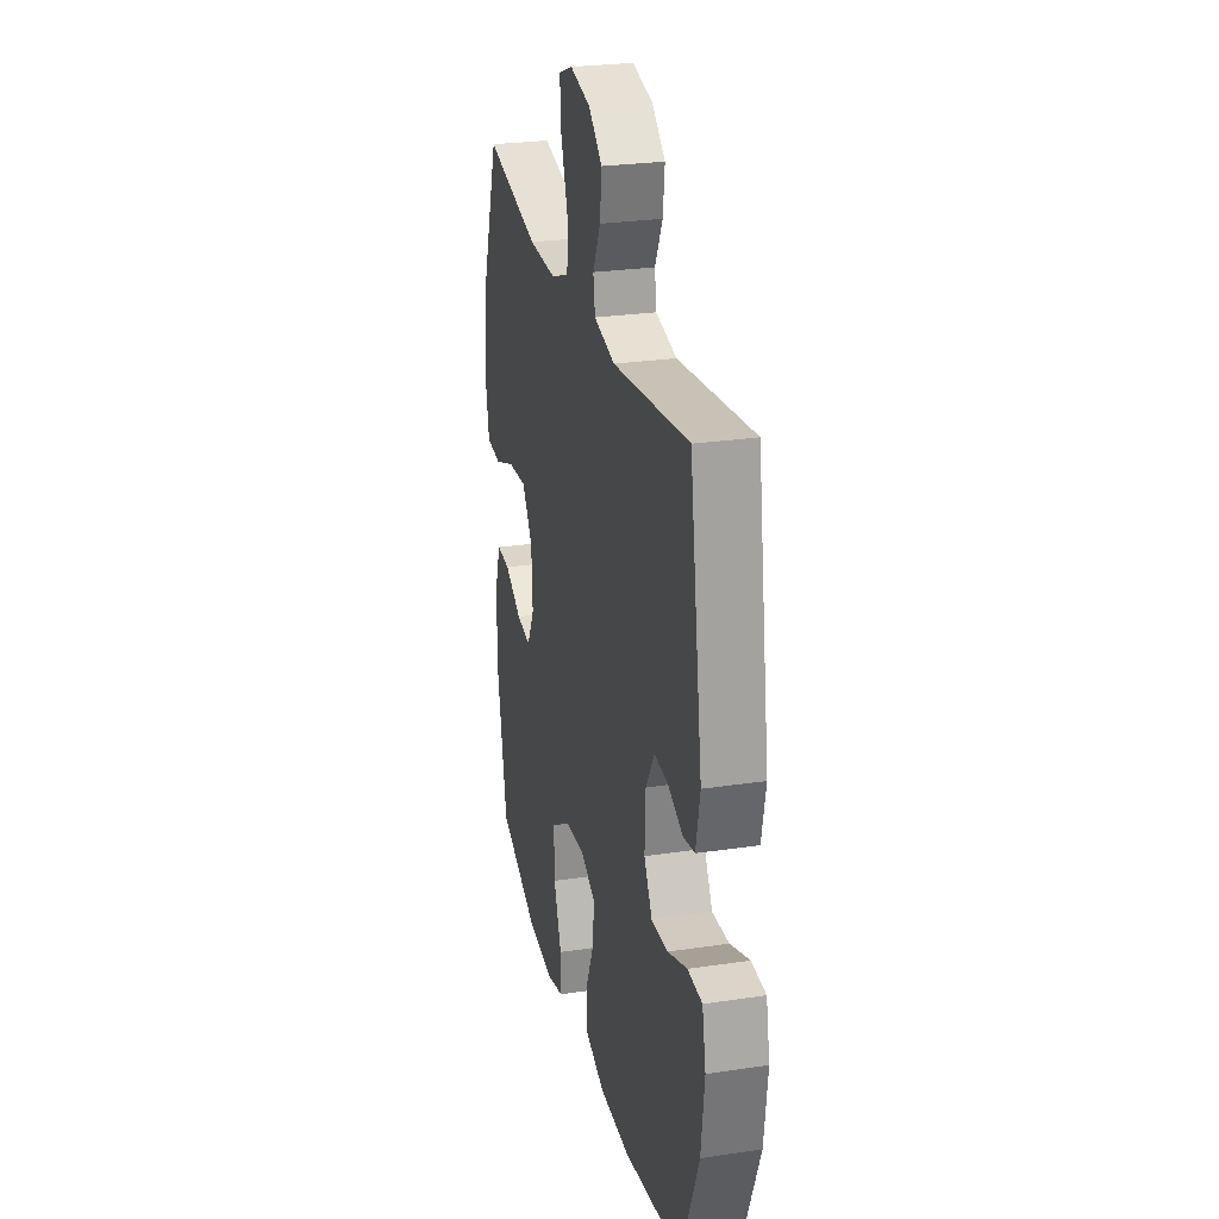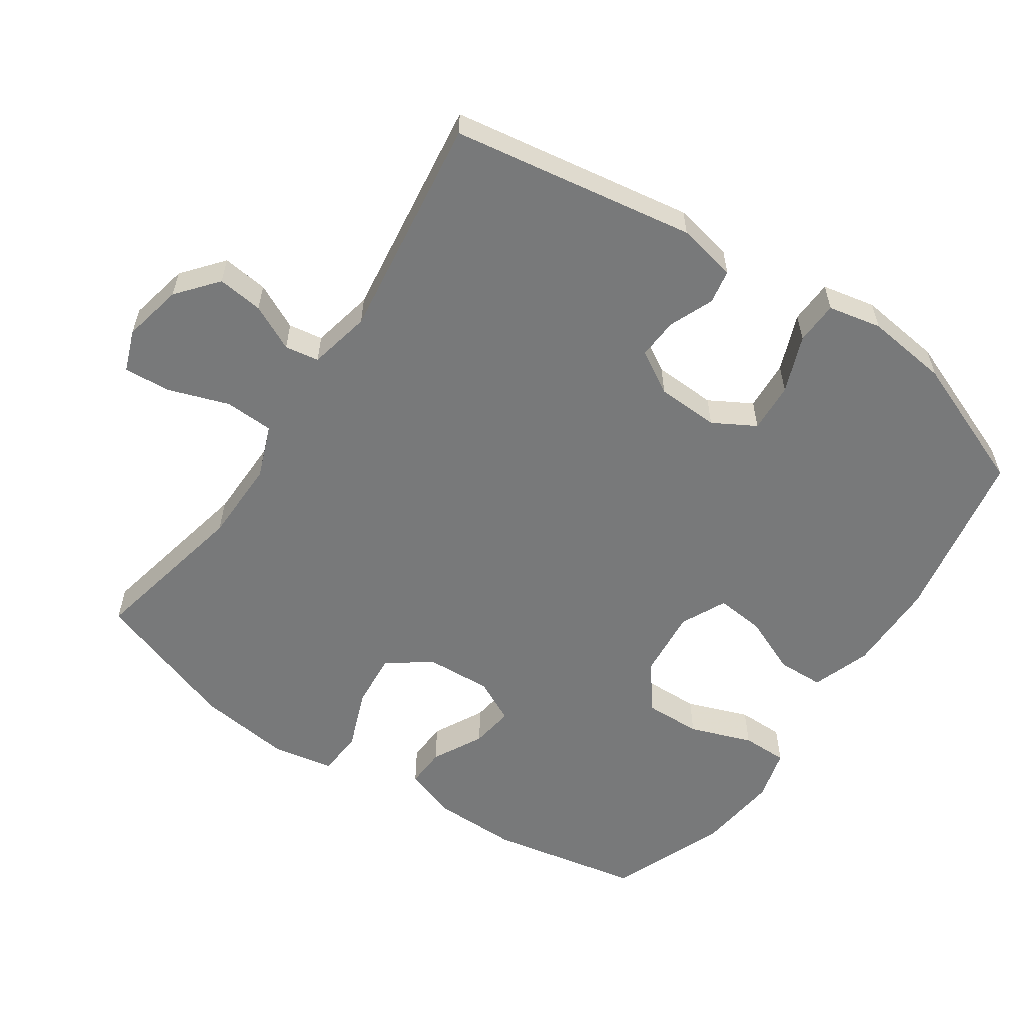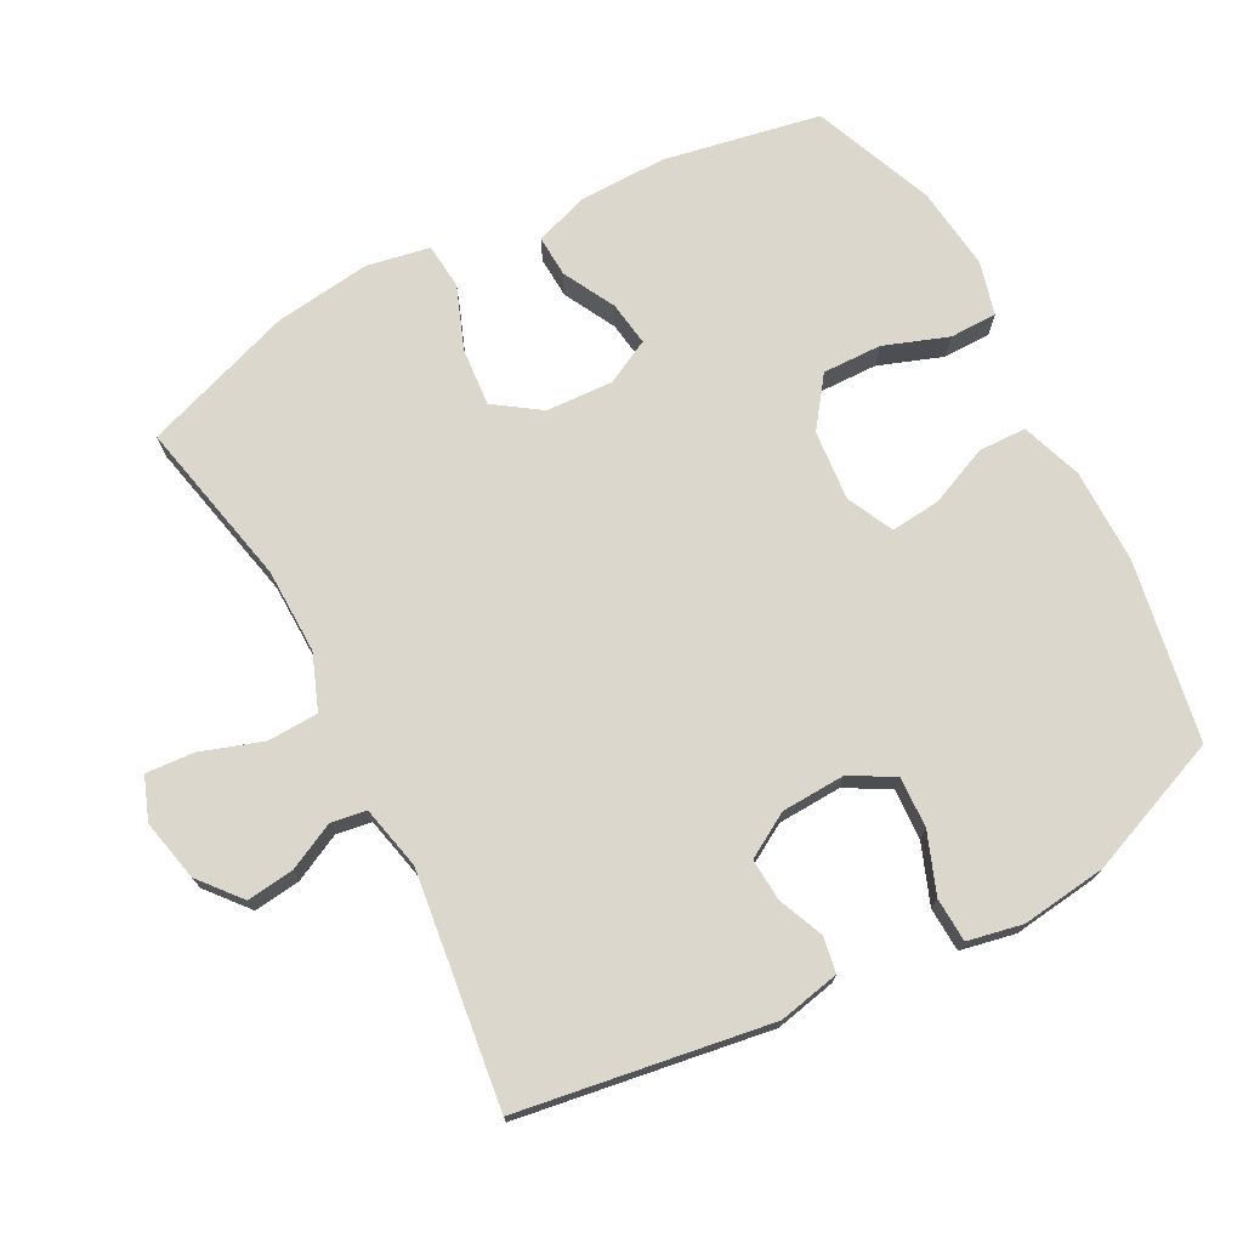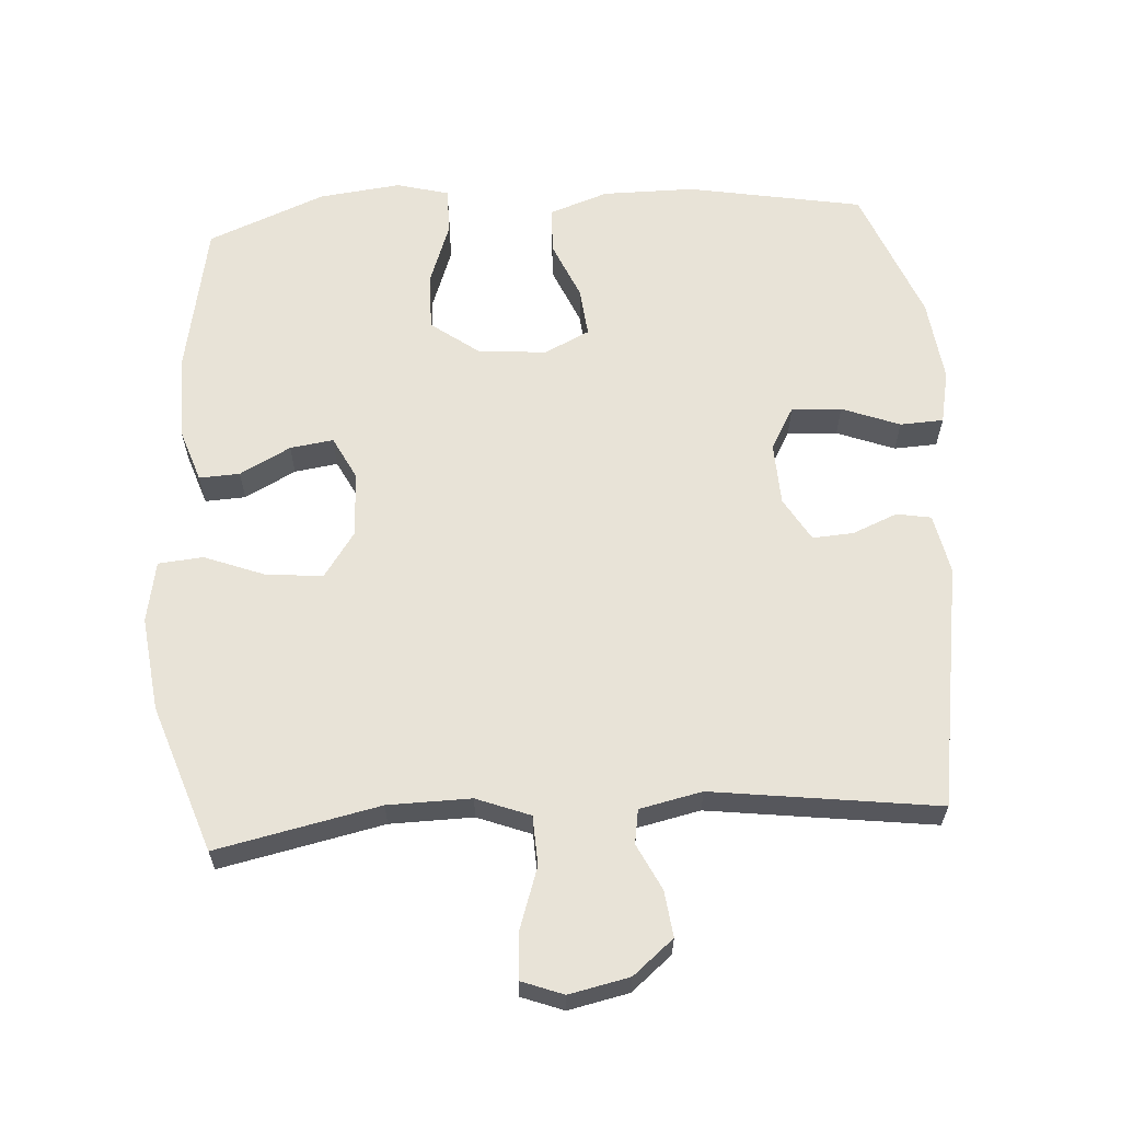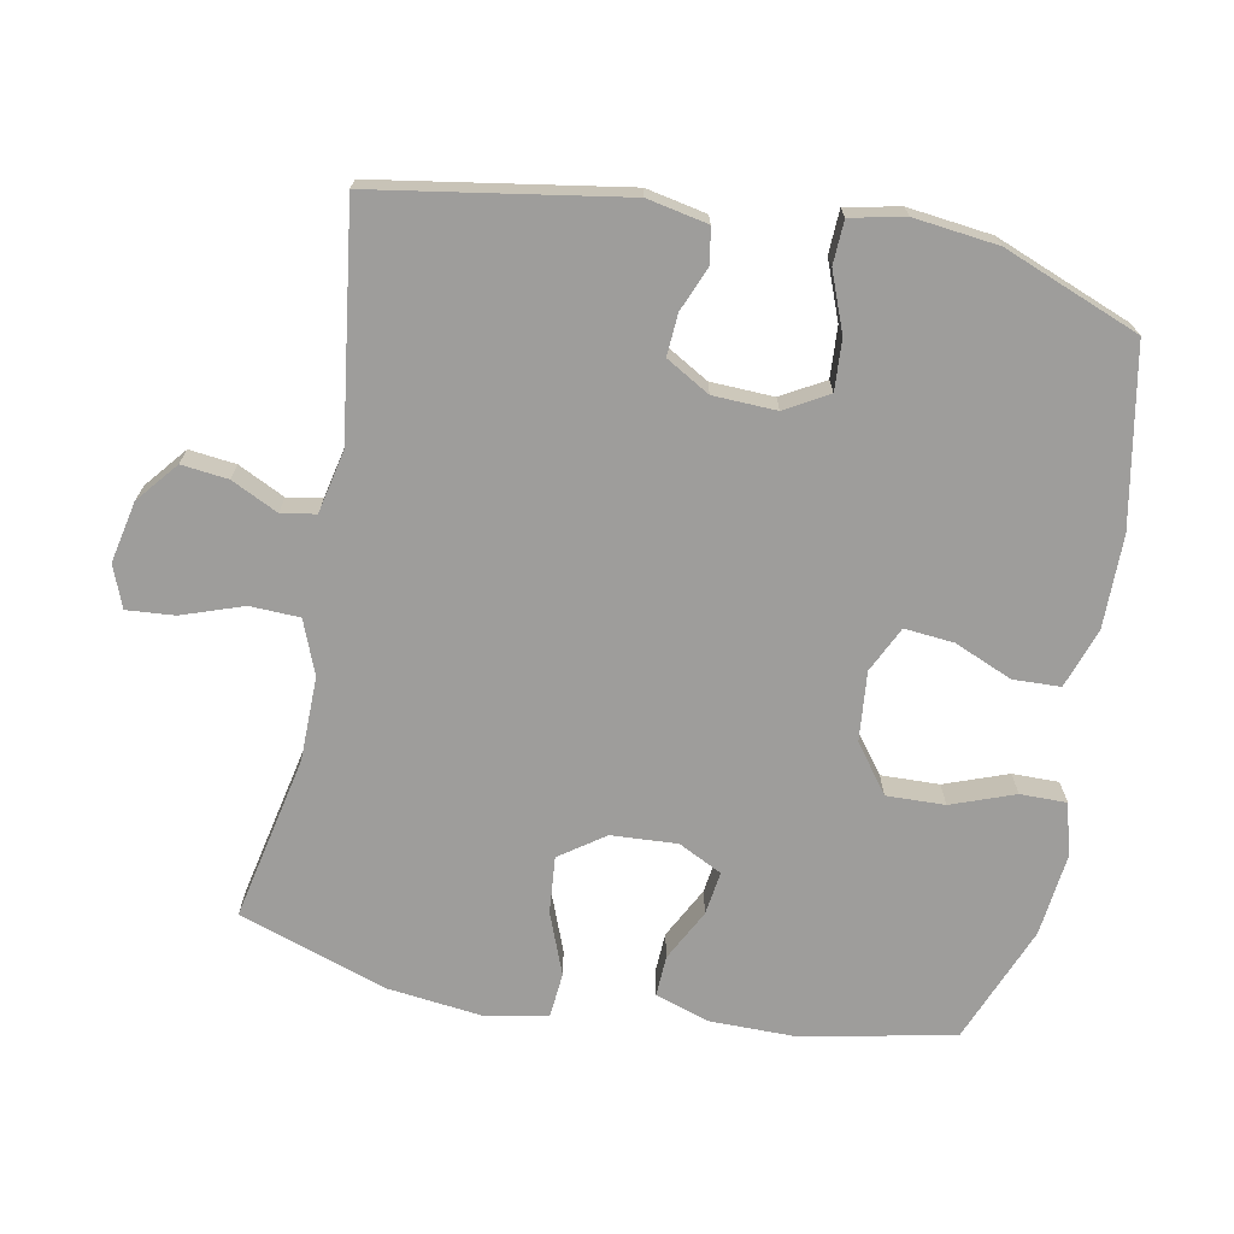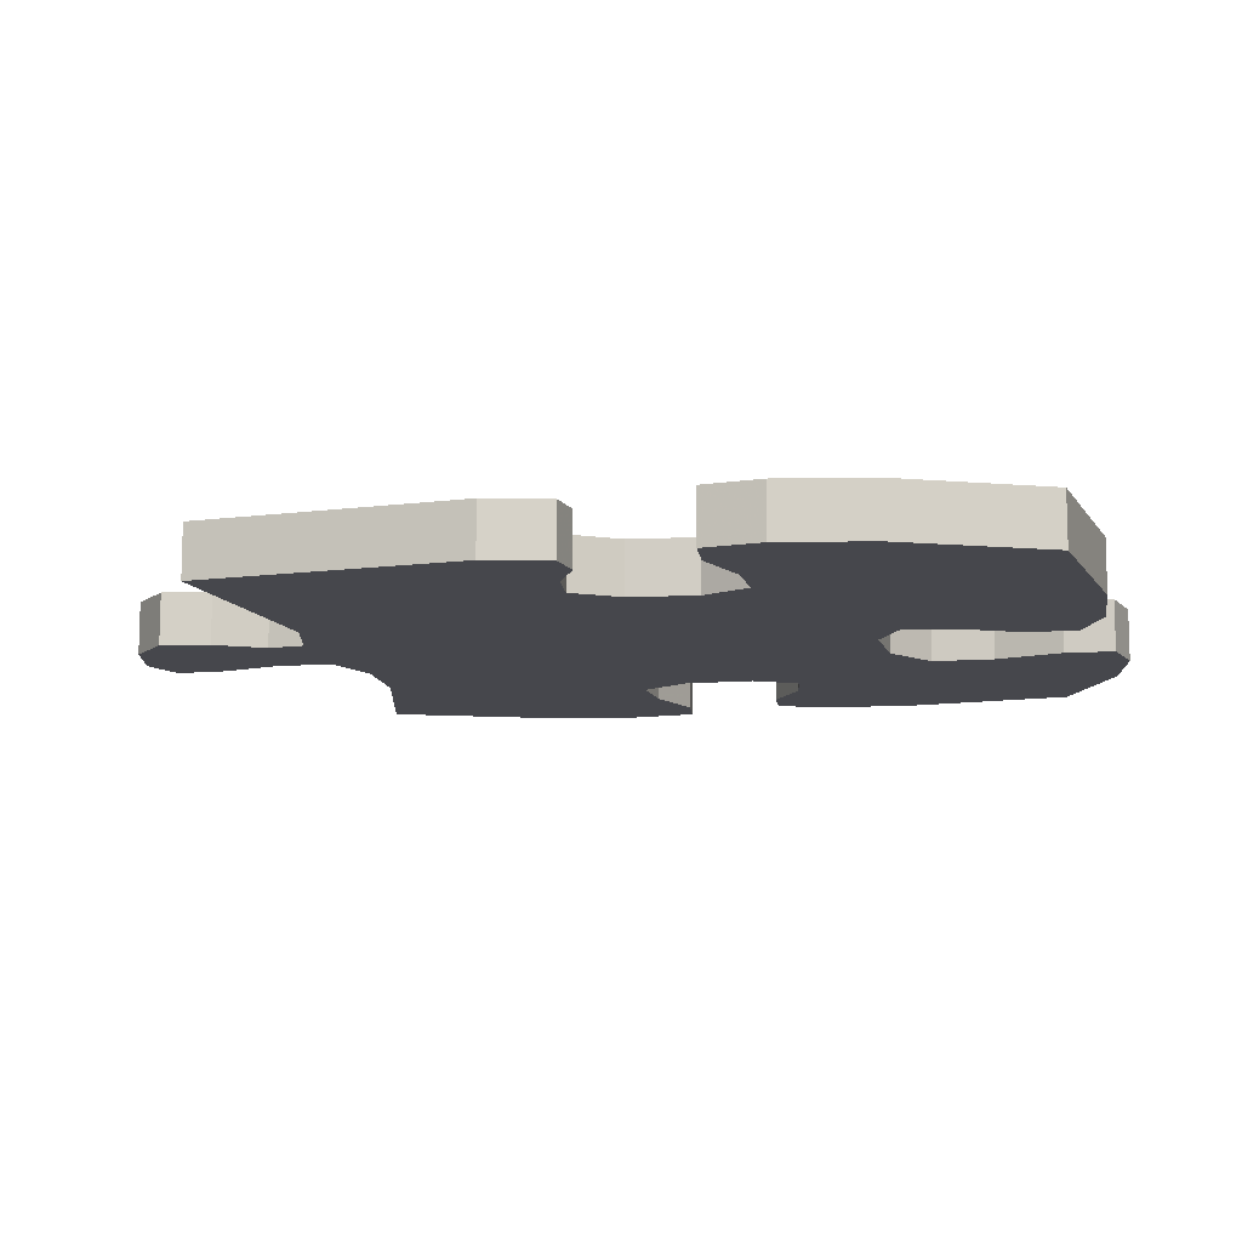
<metadata>
{"format":"obj","ext":"obj","renderer":"f3d","projection":"perspective","resolution":1024,"background":"white","views":[{"elev":26.5,"azim":76.8,"up":"+Z"},{"elev":-57.7,"azim":56.0,"up":"+Y"},{"elev":73.4,"azim":62.1,"up":"+Y"},{"elev":62.4,"azim":-3.7,"up":"+Y"},{"elev":-70.6,"azim":79.4,"up":"+Y"},{"elev":-10.9,"azim":99.4,"up":"+Y"}]}
</metadata>
<code>
v -0.5 0.07 -0.5
v -0.543 0.07 -0.278
v -0.542 0.07 -0.155
v -0.516 0.07 -0.078
v -0.457 0.07 -0.081
v -0.383 0.07 -0.12
v -0.32 0.07 -0.129
v -0.288 0.07 -0.066
v -0.293 0.07 0.029
v -0.338 0.07 0.094
v -0.42 0.07 0.087
v -0.509 0.07 0.053
v -0.574 0.07 0.059
v -0.591 0.07 0.148
v -0.574 0.07 0.285
v -0.5 0.07 0.5
v -0.262 0.07 0.449
v -0.141 0.07 0.447
v -0.063 0.07 0.477
v -0.06 0.07 0.549
v -0.09 0.07 0.637
v -0.095 0.07 0.706
v -0.034 0.07 0.729
v 0.054 0.07 0.71
v 0.113 0.07 0.661
v 0.105 0.07 0.594
v 0.072 0.07 0.527
v 0.08 0.07 0.477
v 0.171 0.07 0.457
v 0.5 0.07 0.5
v 0.556 0.07 0.143
v 0.538 0.07 0.056
v 0.488 0.07 0.047
v 0.423 0.07 0.074
v 0.363 0.07 0.078
v 0.326 0.07 0.015
v 0.322 0.07 -0.076
v 0.357 0.07 -0.138
v 0.43 0.07 -0.134
v 0.514 0.07 -0.102
v 0.577 0.07 -0.105
v 0.593 0.07 -0.183
v 0.578 0.07 -0.304
v 0.5 0.07 -0.5
v 0.245 0.07 -0.546
v 0.111 0.07 -0.546
v 0.025 0.07 -0.516
v 0.023 0.07 -0.448
v 0.059 0.07 -0.364
v 0.066 0.07 -0.293
v 0 0.07 -0.261
v -0.1 0.07 -0.27
v -0.169 0.07 -0.321
v -0.167 0.07 -0.405
v -0.134 0.07 -0.496
v -0.134 0.07 -0.563
v -0.21 0.07 -0.583
v -0.329 0.07 -0.569
v -0.5 0 -0.5
v -0.543 0 -0.278
v -0.542 0 -0.155
v -0.516 0 -0.078
v -0.457 0 -0.081
v -0.383 0 -0.12
v -0.32 0 -0.129
v -0.288 0 -0.066
v -0.293 0 0.029
v -0.338 0 0.094
v -0.42 0 0.087
v -0.509 0 0.053
v -0.574 0 0.059
v -0.591 0 0.148
v -0.574 0 0.285
v -0.5 0 0.5
v -0.262 0 0.449
v -0.141 0 0.447
v -0.063 0 0.477
v -0.06 0 0.549
v -0.09 0 0.637
v -0.095 0 0.706
v -0.034 0 0.729
v 0.054 0 0.71
v 0.113 0 0.661
v 0.105 0 0.594
v 0.072 0 0.527
v 0.08 0 0.477
v 0.171 0 0.457
v 0.5 0 0.5
v 0.556 0 0.143
v 0.538 0 0.056
v 0.488 0 0.047
v 0.423 0 0.074
v 0.363 0 0.078
v 0.326 0 0.015
v 0.322 0 -0.076
v 0.357 0 -0.138
v 0.43 0 -0.134
v 0.514 0 -0.102
v 0.577 0 -0.105
v 0.593 0 -0.183
v 0.578 0 -0.304
v 0.5 0 -0.5
v 0.245 0 -0.546
v 0.111 0 -0.546
v 0.025 0 -0.516
v 0.023 0 -0.448
v 0.059 0 -0.364
v 0.066 0 -0.293
v 0 0 -0.261
v -0.1 0 -0.27
v -0.169 0 -0.321
v -0.167 0 -0.405
v -0.134 0 -0.496
v -0.134 0 -0.563
v -0.21 0 -0.583
v -0.329 0 -0.569
f 54 55 56 57
f 53 54 57 58
f 46 47 48 49
f 46 49 50
f 45 46 50
f 44 45 50
f 43 44 50 51
f 39 40 41 42
f 38 39 42 43
f 31 32 33 34
f 29 30 31 34
f 28 29 34 35
f 24 25 26 27
f 22 23 24 27
f 20 21 22 27
f 19 20 27 28
f 18 19 28 35
f 14 15 16 17
f 11 12 13 14
f 10 11 14 17
f 9 10 17 18
f 3 4 5 6
f 3 6 7
f 2 3 7
f 53 58 1 2
f 52 53 2 7
f 51 52 7 8
f 38 43 51 8
f 37 38 8 9
f 36 37 9 18
f 18 35 36
f 115 114 113 112
f 116 115 112 111
f 107 106 105 104
f 108 107 104
f 108 104 103
f 108 103 102
f 109 108 102 101
f 100 99 98 97
f 101 100 97 96
f 92 91 90 89
f 92 89 88 87
f 93 92 87 86
f 85 84 83 82
f 85 82 81 80
f 85 80 79 78
f 86 85 78 77
f 93 86 77 76
f 75 74 73 72
f 72 71 70 69
f 75 72 69 68
f 76 75 68 67
f 64 63 62 61
f 65 64 61
f 65 61 60
f 60 59 116 111
f 65 60 111 110
f 66 65 110 109
f 66 109 101 96
f 67 66 96 95
f 76 67 95 94
f 94 93 76
f 1 59 60 2
f 2 60 61 3
f 3 61 62 4
f 4 62 63 5
f 5 63 64 6
f 6 64 65 7
f 7 65 66 8
f 8 66 67 9
f 9 67 68 10
f 10 68 69 11
f 11 69 70 12
f 12 70 71 13
f 13 71 72 14
f 14 72 73 15
f 15 73 74 16
f 16 74 75 17
f 17 75 76 18
f 18 76 77 19
f 19 77 78 20
f 20 78 79 21
f 21 79 80 22
f 22 80 81 23
f 23 81 82 24
f 24 82 83 25
f 25 83 84 26
f 26 84 85 27
f 27 85 86 28
f 28 86 87 29
f 29 87 88 30
f 30 88 89 31
f 31 89 90 32
f 32 90 91 33
f 33 91 92 34
f 34 92 93 35
f 35 93 94 36
f 36 94 95 37
f 37 95 96 38
f 38 96 97 39
f 39 97 98 40
f 40 98 99 41
f 41 99 100 42
f 42 100 101 43
f 43 101 102 44
f 44 102 103 45
f 45 103 104 46
f 46 104 105 47
f 47 105 106 48
f 48 106 107 49
f 49 107 108 50
f 50 108 109 51
f 51 109 110 52
f 52 110 111 53
f 53 111 112 54
f 54 112 113 55
f 55 113 114 56
f 56 114 115 57
f 57 115 116 58
f 58 116 59 1

</code>
